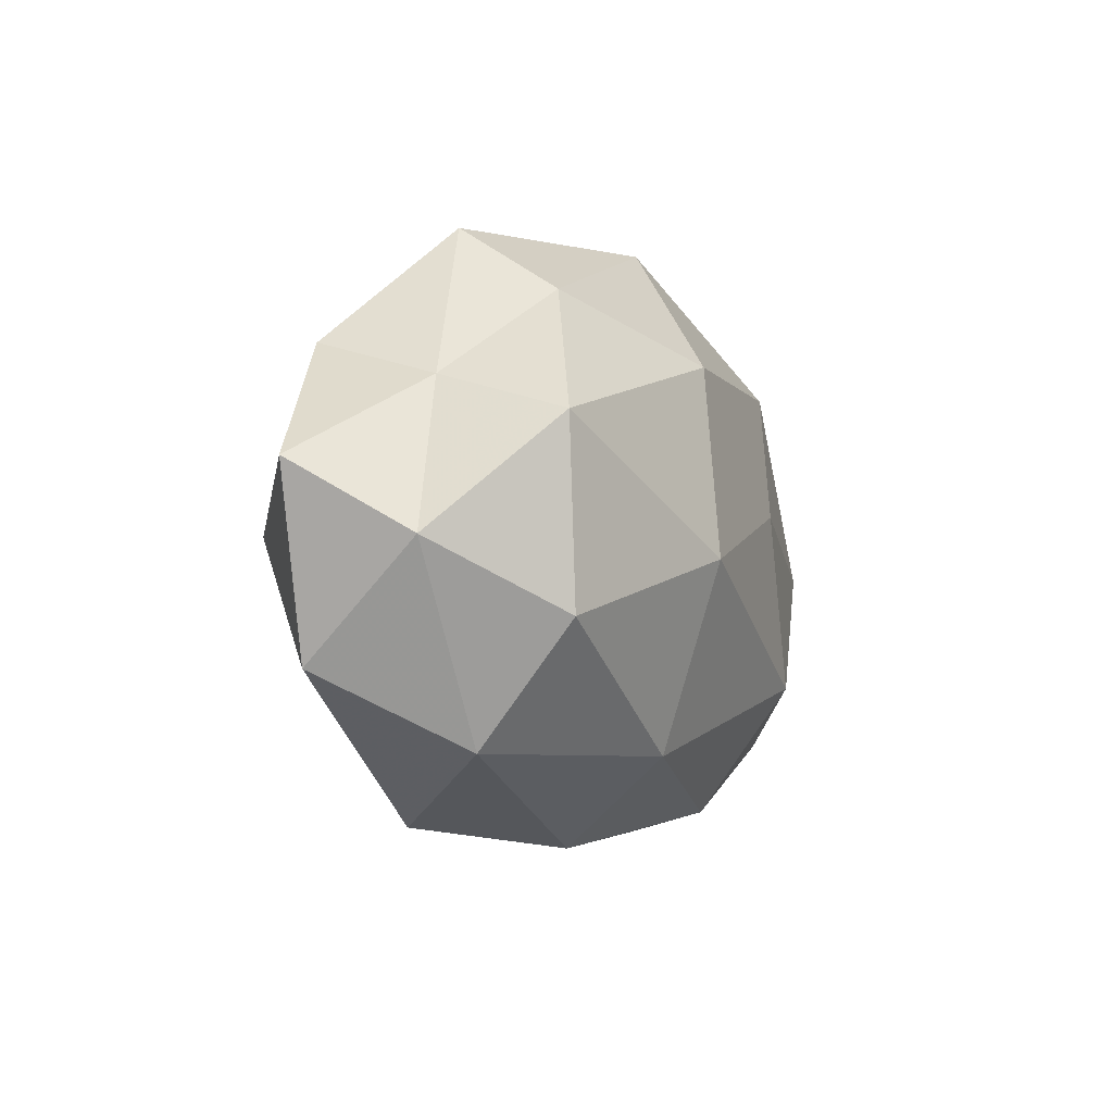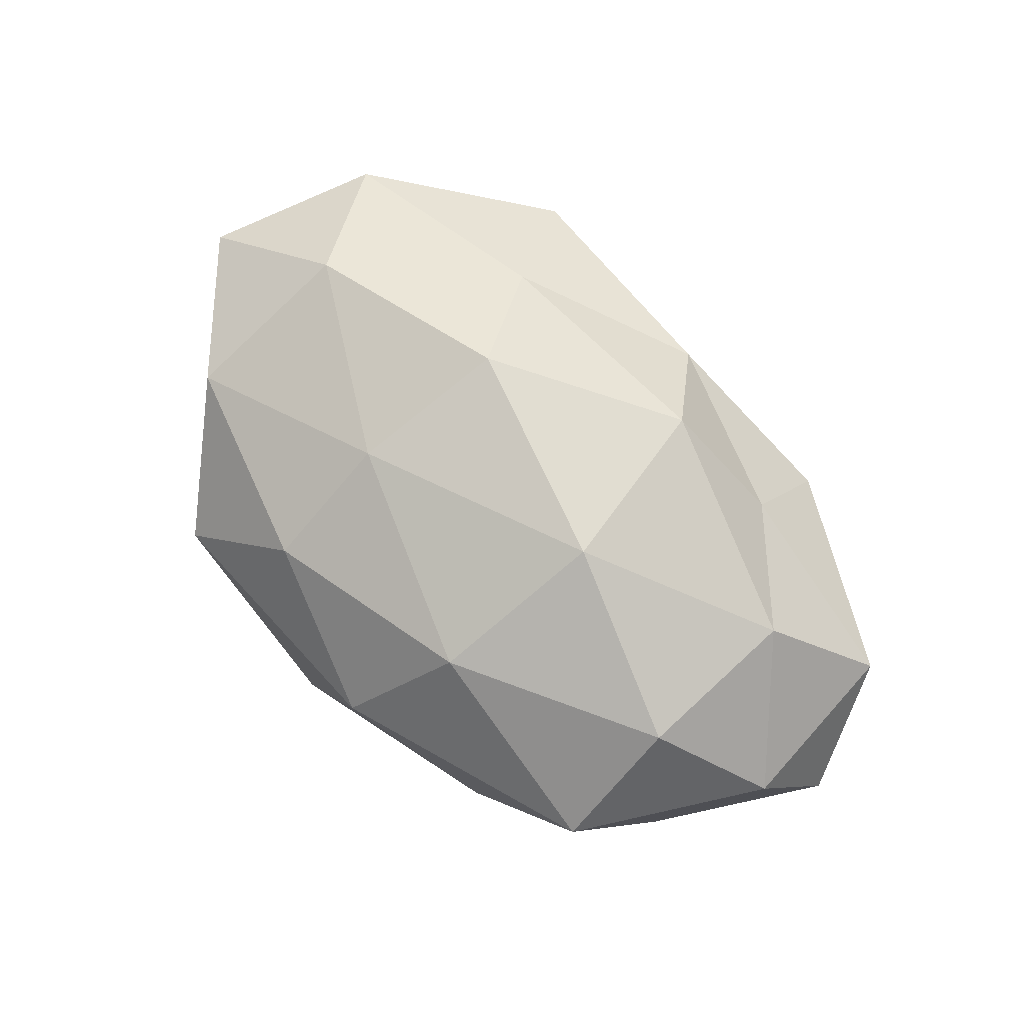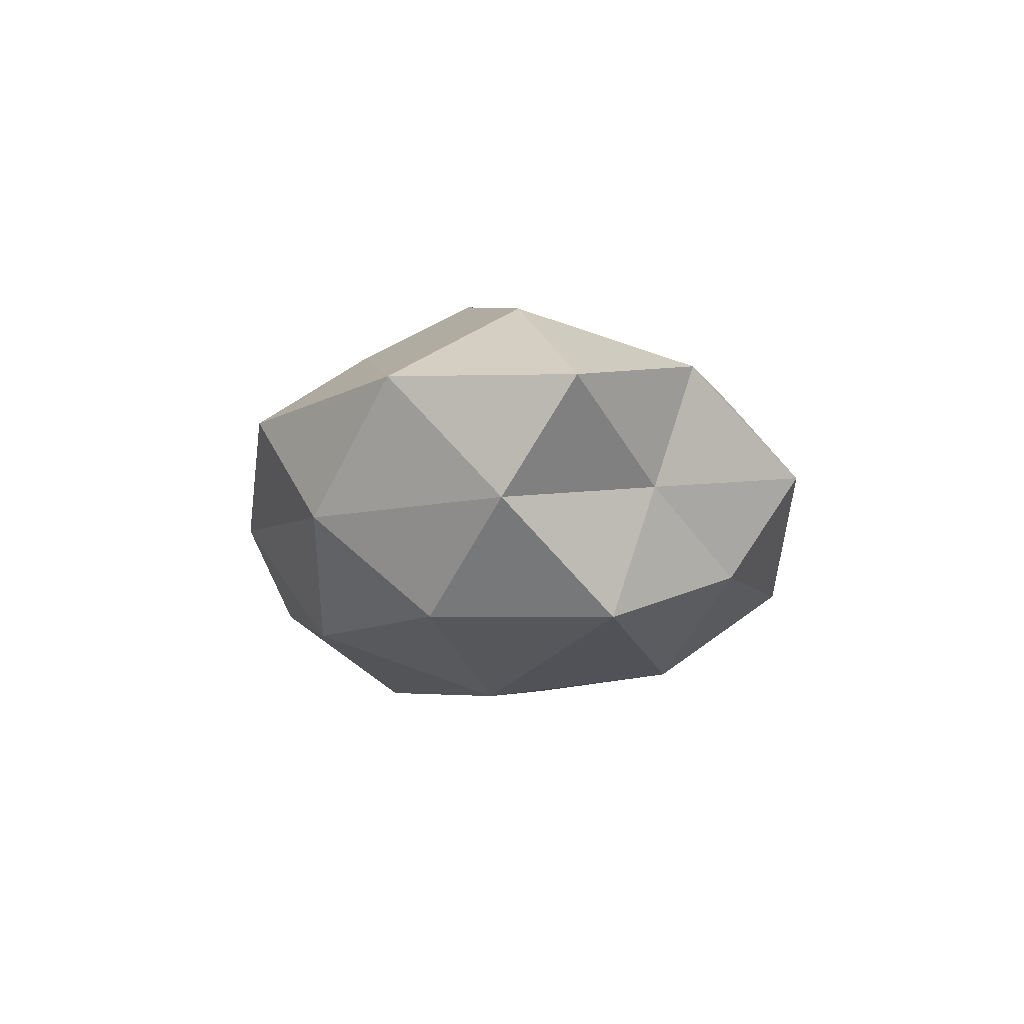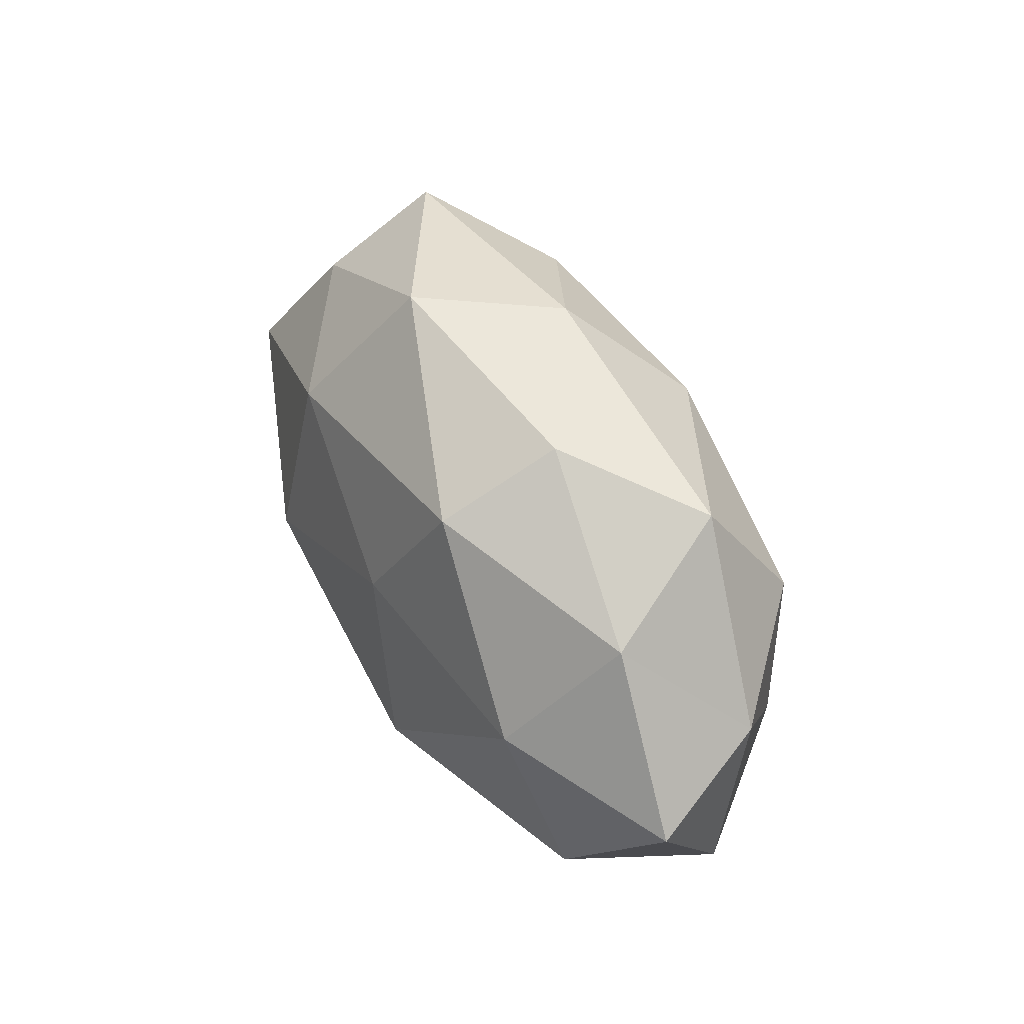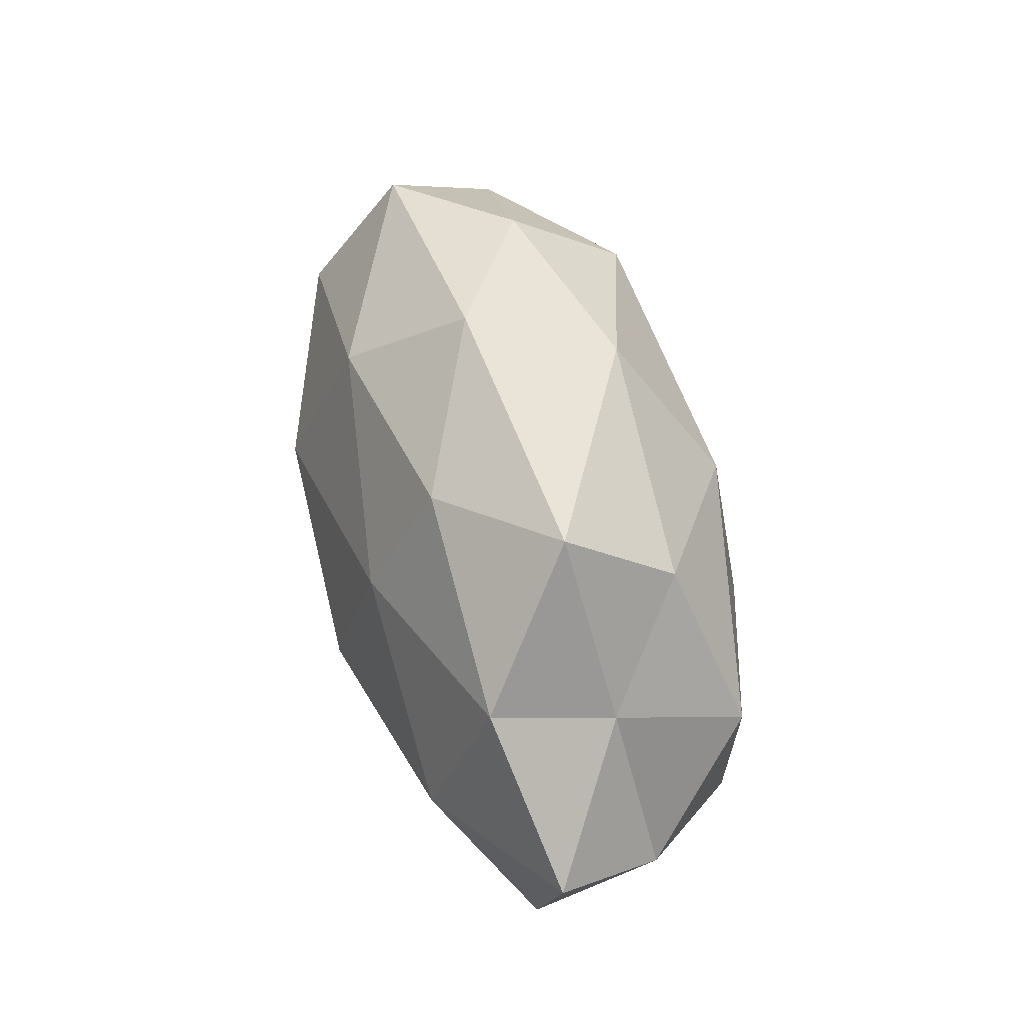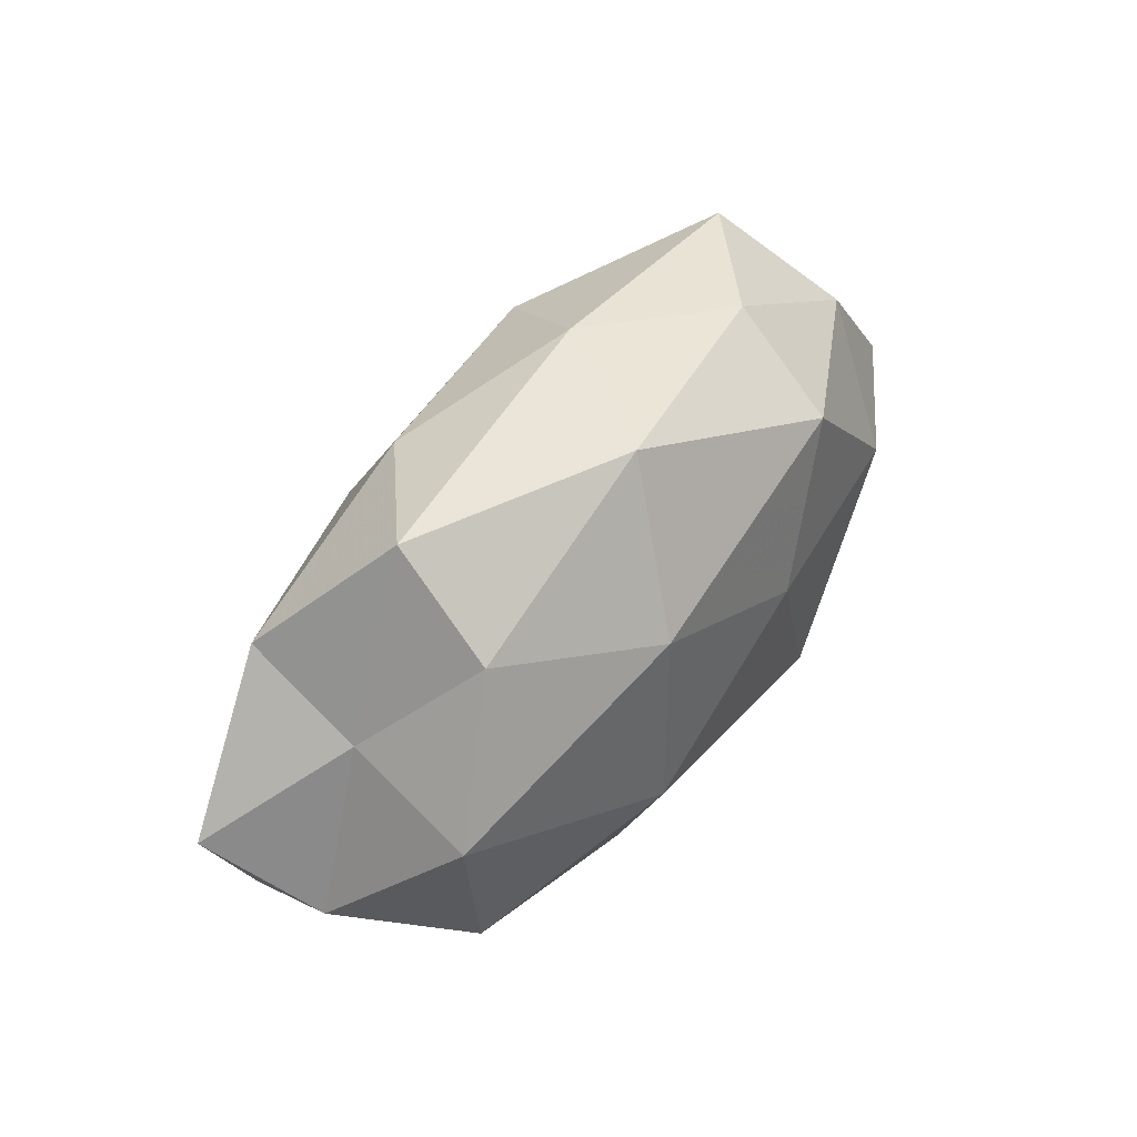
<metadata>
{"format":"obj","ext":"obj","renderer":"f3d","projection":"perspective","resolution":1024,"background":"white","views":[{"elev":-8.2,"azim":112.1,"up":"+Y"},{"elev":73.8,"azim":-133.7,"up":"+Z"},{"elev":-8.1,"azim":86.0,"up":"+Z"},{"elev":39.8,"azim":-115.8,"up":"+Y"},{"elev":56.0,"azim":76.1,"up":"+Y"},{"elev":54.5,"azim":128.0,"up":"+Y"}]}
</metadata>
<code>
v -0.01674 -0.01627 -0.0251
v 0.01471 0.01339 0.02321
v 0.01248 0.02065 -0.02385
v 0.03992 -0.001573 0.02126
v -0.002821 -0.03219 0.01149
v 0.02913 0.03644 0.001367
v -0.02677 -0.03451 0.0003643
v 0.01203 -0.006622 0.02825
v 0.04363 0.009923 -0.01866
v -0.01524 -0.03227 -0.01368
v -0.02325 0.02378 -0.02008
v 0.01442 -0.02658 -0.01892
v -0.01631 0.002953 0.02838
v -0.04291 -0.02212 -0.01245
v -0.03987 0.0009058 -0.01969
v 0.04164 0.02065 0.01366
v -0.01168 -0.02049 0.02456
v -0.006263 0.03733 0.005219
v -0.05417 0.003983 0.007049
v 0.01473 0.02989 0.0146
v 0.05105 -0.01829 0.009775
v -0.04633 0.01606 -0.007307
v -0.0256 0.03196 -0.005924
v -0.04033 -0.009891 0.01901
v -0.01349 0.02476 0.01976
v 0.04151 -0.01272 -0.01855
v -0.05235 -0.01981 0.004525
v -0.04003 0.01169 0.01969
v 0.04267 0.01543 -0.002131
v 0.03951 -0.02729 -0.005979
v 0.05375 -0.004599 -0.005271
v -0.01106 0.005595 -0.02502
v -0.04021 0.02731 0.007849
v -0.05904 -0.004732 -0.007083
v 0.03111 0.02707 -0.01227
v 0.01692 -0.003687 -0.02718
v 0.006438 -0.03723 -0.003434
v 0.02025 -0.02105 0.01881
v 0.0278 -0.03501 0.008116
v 0.05889 0.004023 0.008716
v 0.00374 0.03806 -0.01198
v -0.026 -0.02349 0.01193
f 8 4 2
f 1 12 10
f 8 2 13
f 1 10 14
f 14 10 7
f 1 14 15
f 4 16 2
f 8 13 17
f 2 16 20
f 20 16 6
f 6 18 20
f 15 22 11
f 11 22 23
f 13 24 17
f 2 25 13
f 2 20 25
f 25 20 18
f 14 7 27
f 24 19 27
f 13 28 24
f 24 28 19
f 13 25 28
f 16 29 6
f 12 26 30
f 26 9 31
f 9 29 31
f 21 30 31
f 31 30 26
f 32 11 3
f 32 1 15
f 32 15 11
f 22 19 33
f 33 18 23
f 23 22 33
f 25 18 33
f 33 19 28
f 28 25 33
f 15 14 34
f 15 34 22
f 22 34 19
f 34 14 27
f 27 19 34
f 3 35 9
f 6 29 35
f 9 35 29
f 3 9 36
f 36 12 1
f 36 9 26
f 36 26 12
f 32 36 1
f 32 3 36
f 5 7 37
f 37 7 10
f 10 12 37
f 12 30 37
f 8 38 4
f 17 5 38
f 8 17 38
f 38 21 4
f 21 39 30
f 39 5 37
f 37 30 39
f 38 5 39
f 38 39 21
f 4 40 16
f 4 21 40
f 16 40 29
f 40 21 31
f 31 29 40
f 11 41 3
f 41 18 6
f 11 23 41
f 41 23 18
f 3 41 35
f 35 41 6
f 5 42 7
f 17 42 5
f 17 24 42
f 27 7 42
f 42 24 27

</code>
